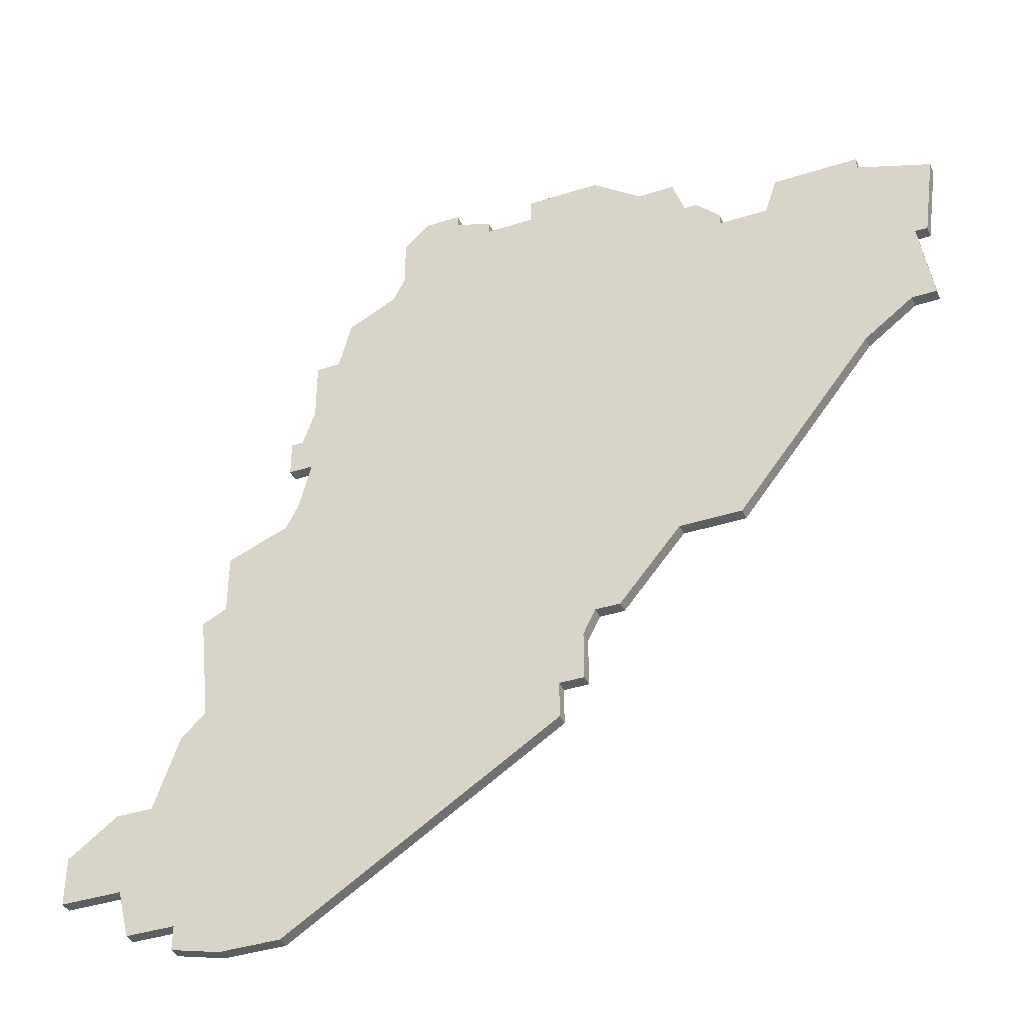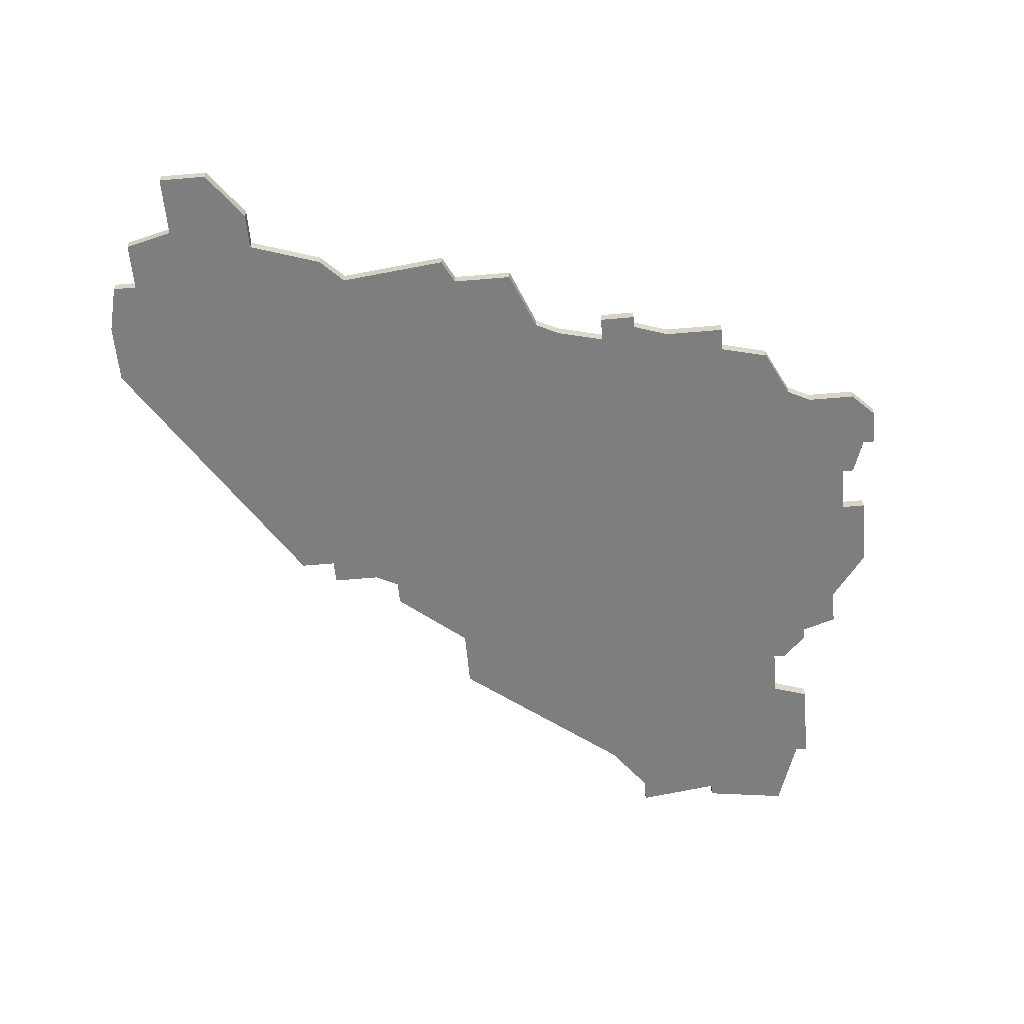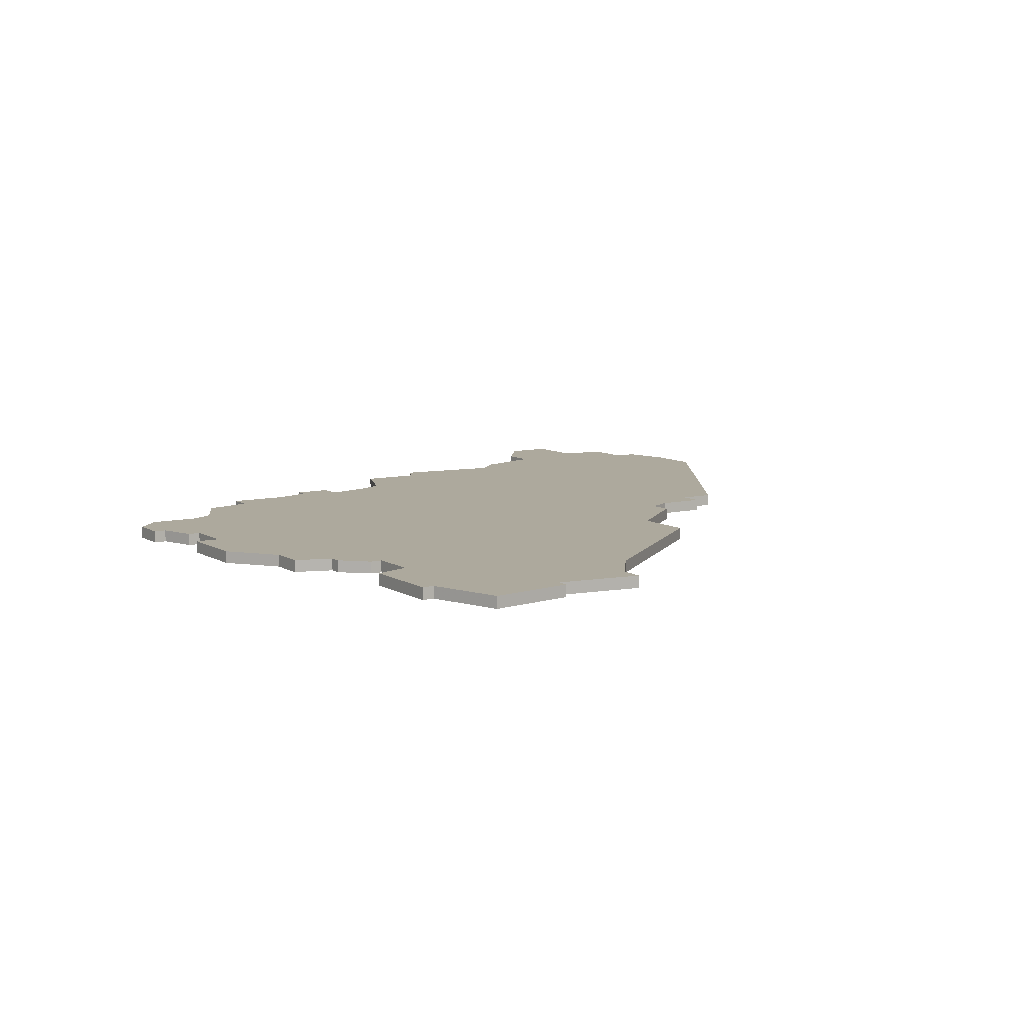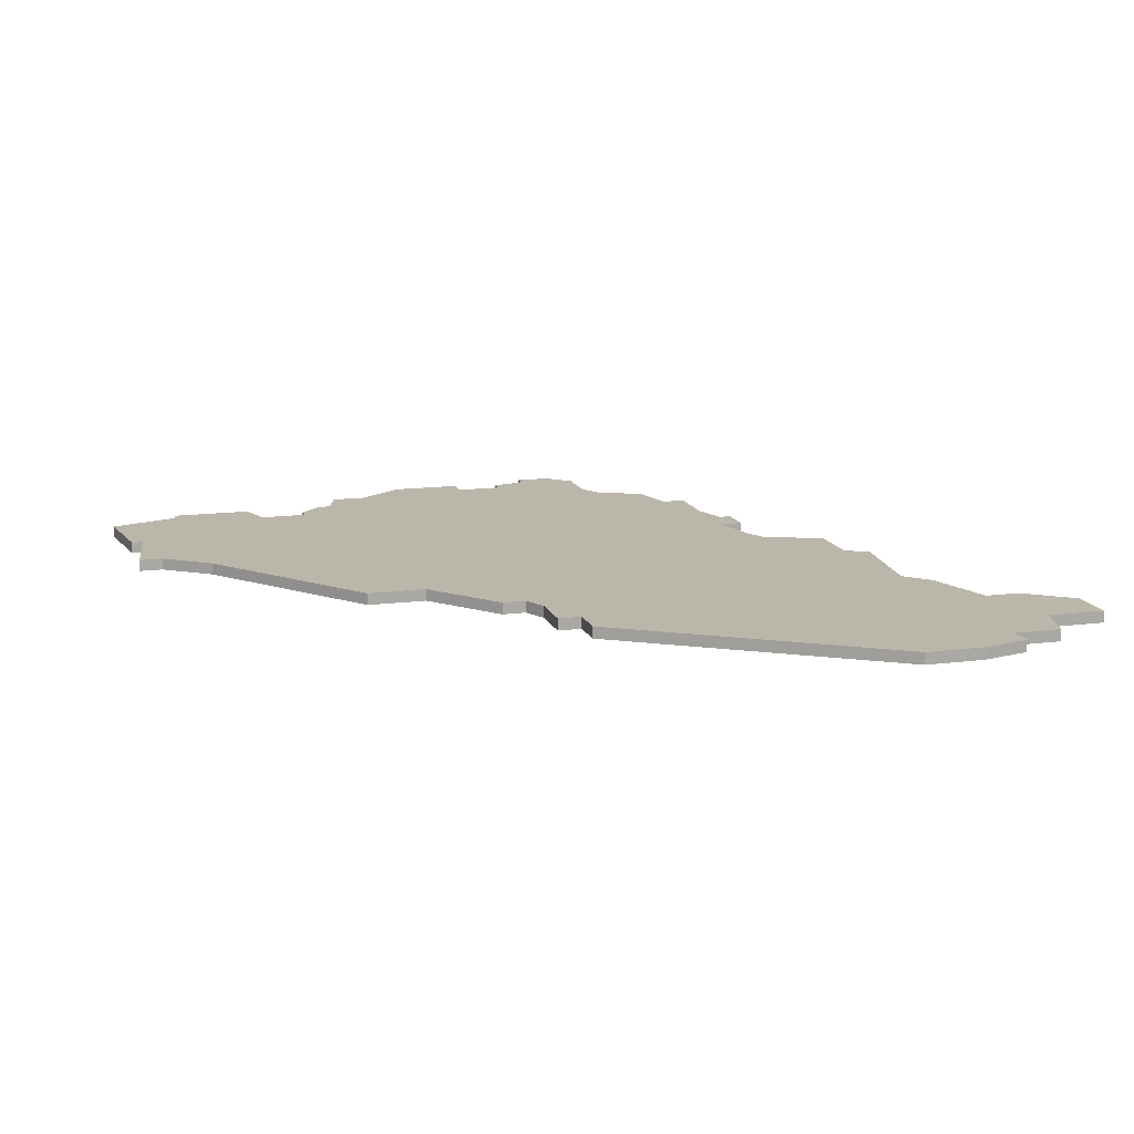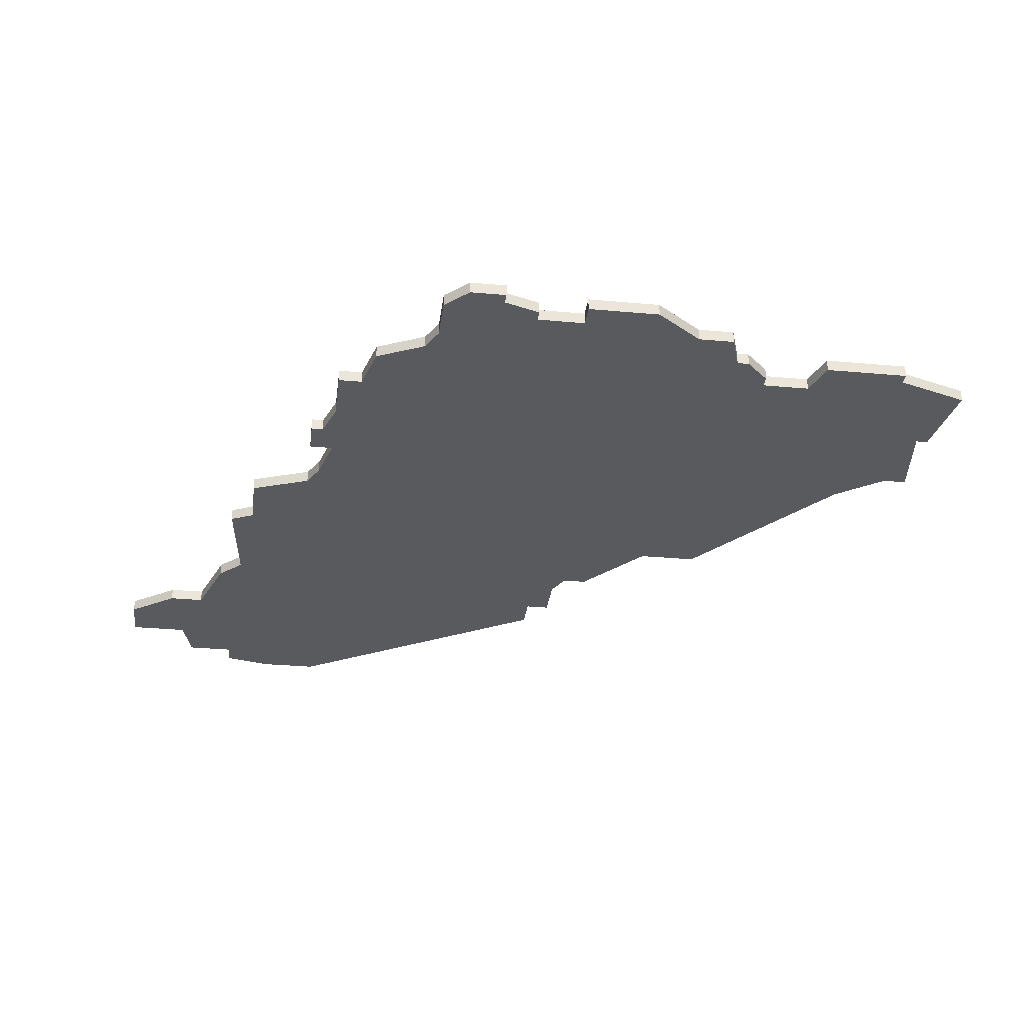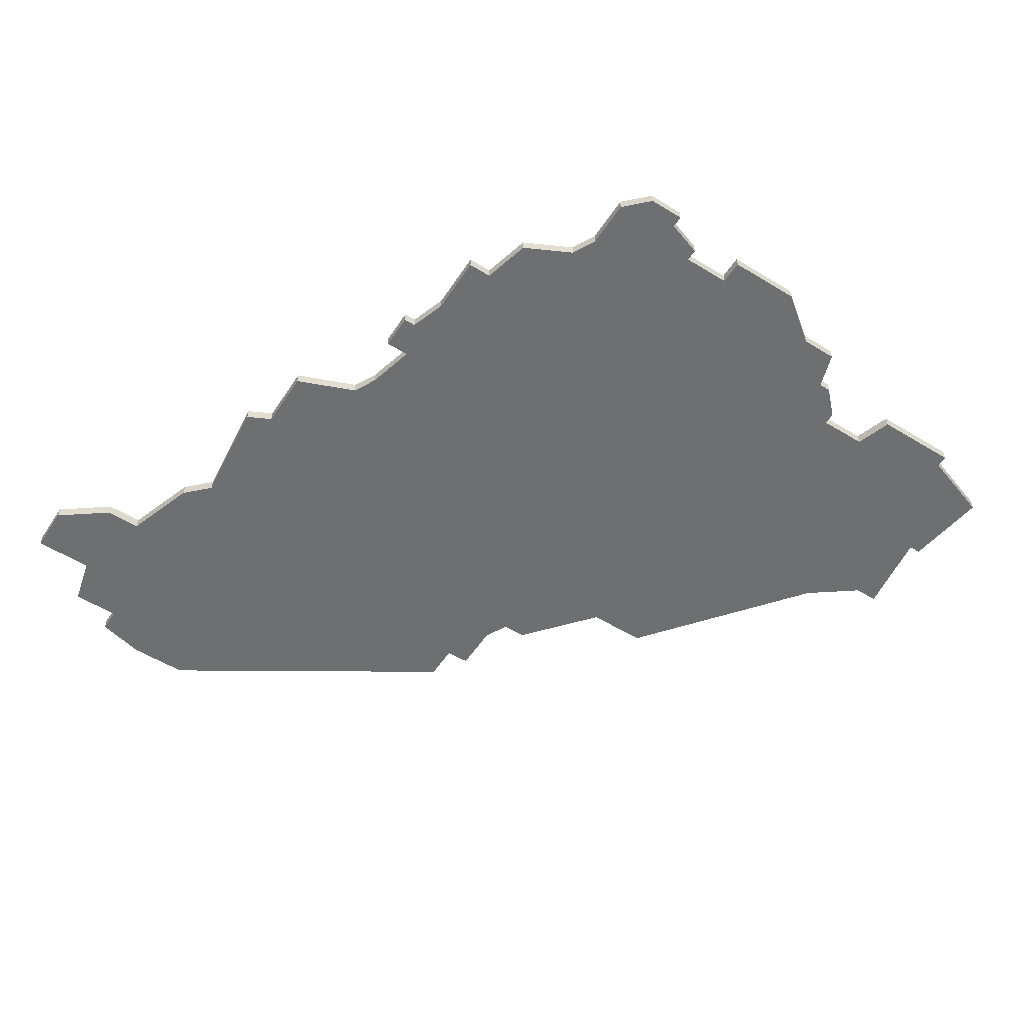
<metadata>
{"format":"obj","ext":"obj","renderer":"f3d","projection":"perspective","resolution":1024,"background":"white","views":[{"elev":-39.1,"azim":-158.1,"up":"+Y"},{"elev":-59.4,"azim":95.1,"up":"+Z"},{"elev":8.8,"azim":-122.6,"up":"+Z"},{"elev":14.0,"azim":-16.2,"up":"+Z"},{"elev":-31.1,"azim":172.6,"up":"+Z"},{"elev":-54.6,"azim":147.1,"up":"+Z"}]}
</metadata>
<code>
v 3484 -219 0
v 3484 -220 0
v 3478 -222 0
v 3479 -229 0
v 3480 -229 0
v 3479 -236 0
v 3481 -236 0
v 3485 -239 0
v 3496 -253 0
v 3501 -253 0
v 3506 -259 0
v 3508 -259 0
v 3509 -261 0
v 3509 -265 0
v 3511 -265 0
v 3511 -268 0
v 3533 -282 0
v 3538 -282 0
v 3542 -281 0
v 3542 -279 0
v 3546 -279 0
v 3547 -275 0
v 3552 -275 0
v 3552 -271 0
v 3548 -268 0
v 3545 -268 0
v 3543 -262 0
v 3541 -260 0
v 3542 -251 0
v 3540 -250 0
v 3540 -245 0
v 3535 -243 0
v 3534 -241 0
v 3533 -237 0
v 3535 -237 0
v 3535 -234 0
v 3534 -234 0
v 3533 -231 0
v 3533 -226 0
v 3531 -226 0
v 3530 -222 0
v 3526 -220 0
v 3525 -218 0
v 3525 -215 0
v 3525 -214 0
v 3523 -212 0
v 3520 -212 0
v 3520 -213 0
v 3517 -214 0
v 3517 -215 0
v 3513 -215 0
v 3513 -213 0
v 3507 -213 0
v 3503 -216 0
v 3500 -216 0
v 3499 -219 0
v 3498 -219 0
v 3496 -221 0
v 3496 -222 0
v 3492 -222 0
v 3491 -219 0
v 3484 -219 1
v 3484 -220 1
v 3478 -222 1
v 3479 -229 1
v 3480 -229 1
v 3479 -236 1
v 3481 -236 1
v 3485 -239 1
v 3496 -253 1
v 3501 -253 1
v 3506 -259 1
v 3508 -259 1
v 3509 -261 1
v 3509 -265 1
v 3511 -265 1
v 3511 -268 1
v 3533 -282 1
v 3538 -282 1
v 3542 -281 1
v 3542 -279 1
v 3546 -279 1
v 3547 -275 1
v 3552 -275 1
v 3552 -271 1
v 3548 -268 1
v 3545 -268 1
v 3543 -262 1
v 3541 -260 1
v 3542 -251 1
v 3540 -250 1
v 3540 -245 1
v 3535 -243 1
v 3534 -241 1
v 3533 -237 1
v 3535 -237 1
v 3535 -234 1
v 3534 -234 1
v 3533 -231 1
v 3533 -226 1
v 3531 -226 1
v 3530 -222 1
v 3526 -220 1
v 3525 -218 1
v 3525 -215 1
v 3525 -214 1
v 3523 -212 1
v 3520 -212 1
v 3520 -213 1
v 3517 -214 1
v 3517 -215 1
v 3513 -215 1
v 3513 -213 1
v 3507 -213 1
v 3503 -216 1
v 3500 -216 1
v 3499 -219 1
v 3498 -219 1
v 3496 -221 1
v 3496 -222 1
v 3492 -222 1
v 3491 -219 1
f 2 1 61
f 4 3 2
f 7 6 5
f 10 9 8
f 12 11 10
f 15 14 13
f 17 16 15
f 19 18 17
f 22 21 20
f 24 23 22
f 26 25 24
f 28 27 26
f 30 29 28
f 32 31 30
f 36 35 34
f 40 39 38
f 42 41 40
f 46 45 44
f 48 47 46
f 50 49 48
f 53 52 51
f 56 55 54
f 58 57 56
f 2 61 60
f 5 4 2
f 8 7 5
f 12 10 8
f 17 15 13
f 20 19 17
f 26 24 22
f 32 30 28
f 37 36 34
f 40 38 37
f 46 44 43
f 50 48 46
f 54 53 51
f 59 58 56
f 5 2 60
f 12 8 5
f 17 13 12
f 22 20 17
f 28 26 22
f 33 32 28
f 40 37 34
f 50 46 43
f 54 51 50
f 59 56 54
f 5 60 59
f 17 12 5
f 28 22 17
f 42 40 34
f 50 43 42
f 59 54 50
f 17 5 59
f 33 28 17
f 42 34 33
f 59 50 42
f 33 17 59
f 59 42 33
f 122 62 63
f 63 64 65
f 66 67 68
f 69 70 71
f 71 72 73
f 74 75 76
f 76 77 78
f 78 79 80
f 81 82 83
f 83 84 85
f 85 86 87
f 87 88 89
f 89 90 91
f 91 92 93
f 95 96 97
f 99 100 101
f 101 102 103
f 105 106 107
f 107 108 109
f 109 110 111
f 112 113 114
f 115 116 117
f 117 118 119
f 121 122 63
f 63 65 66
f 66 68 69
f 69 71 73
f 74 76 78
f 78 80 81
f 83 85 87
f 89 91 93
f 95 97 98
f 98 99 101
f 104 105 107
f 107 109 111
f 112 114 115
f 117 119 120
f 121 63 66
f 66 69 73
f 73 74 78
f 78 81 83
f 83 87 89
f 89 93 94
f 95 98 101
f 104 107 111
f 111 112 115
f 115 117 120
f 120 121 66
f 66 73 78
f 78 83 89
f 95 101 103
f 103 104 111
f 111 115 120
f 120 66 78
f 78 89 94
f 94 95 103
f 103 111 120
f 120 78 94
f 94 103 120
f 63 62 2
f 2 62 1
f 64 63 3
f 3 63 2
f 65 64 4
f 4 64 3
f 66 65 5
f 5 65 4
f 67 66 6
f 6 66 5
f 68 67 7
f 7 67 6
f 69 68 8
f 8 68 7
f 70 69 9
f 9 69 8
f 71 70 10
f 10 70 9
f 72 71 11
f 11 71 10
f 73 72 12
f 12 72 11
f 74 73 13
f 13 73 12
f 75 74 14
f 14 74 13
f 76 75 15
f 15 75 14
f 77 76 16
f 16 76 15
f 78 77 17
f 17 77 16
f 79 78 18
f 18 78 17
f 80 79 19
f 19 79 18
f 81 80 20
f 20 80 19
f 82 81 21
f 21 81 20
f 83 82 22
f 22 82 21
f 84 83 23
f 23 83 22
f 85 84 24
f 24 84 23
f 86 85 25
f 25 85 24
f 87 86 26
f 26 86 25
f 88 87 27
f 27 87 26
f 89 88 28
f 28 88 27
f 90 89 29
f 29 89 28
f 91 90 30
f 30 90 29
f 92 91 31
f 31 91 30
f 93 92 32
f 32 92 31
f 94 93 33
f 33 93 32
f 95 94 34
f 34 94 33
f 96 95 35
f 35 95 34
f 97 96 36
f 36 96 35
f 98 97 37
f 37 97 36
f 99 98 38
f 38 98 37
f 100 99 39
f 39 99 38
f 101 100 40
f 40 100 39
f 102 101 41
f 41 101 40
f 103 102 42
f 42 102 41
f 104 103 43
f 43 103 42
f 105 104 44
f 44 104 43
f 106 105 45
f 45 105 44
f 107 106 46
f 46 106 45
f 108 107 47
f 47 107 46
f 109 108 48
f 48 108 47
f 110 109 49
f 49 109 48
f 111 110 50
f 50 110 49
f 112 111 51
f 51 111 50
f 113 112 52
f 52 112 51
f 114 113 53
f 53 113 52
f 115 114 54
f 54 114 53
f 116 115 55
f 55 115 54
f 117 116 56
f 56 116 55
f 118 117 57
f 57 117 56
f 119 118 58
f 58 118 57
f 120 119 59
f 59 119 58
f 121 120 60
f 60 120 59
f 62 122 1
f 1 122 61
f 122 121 61
f 61 121 60

</code>
